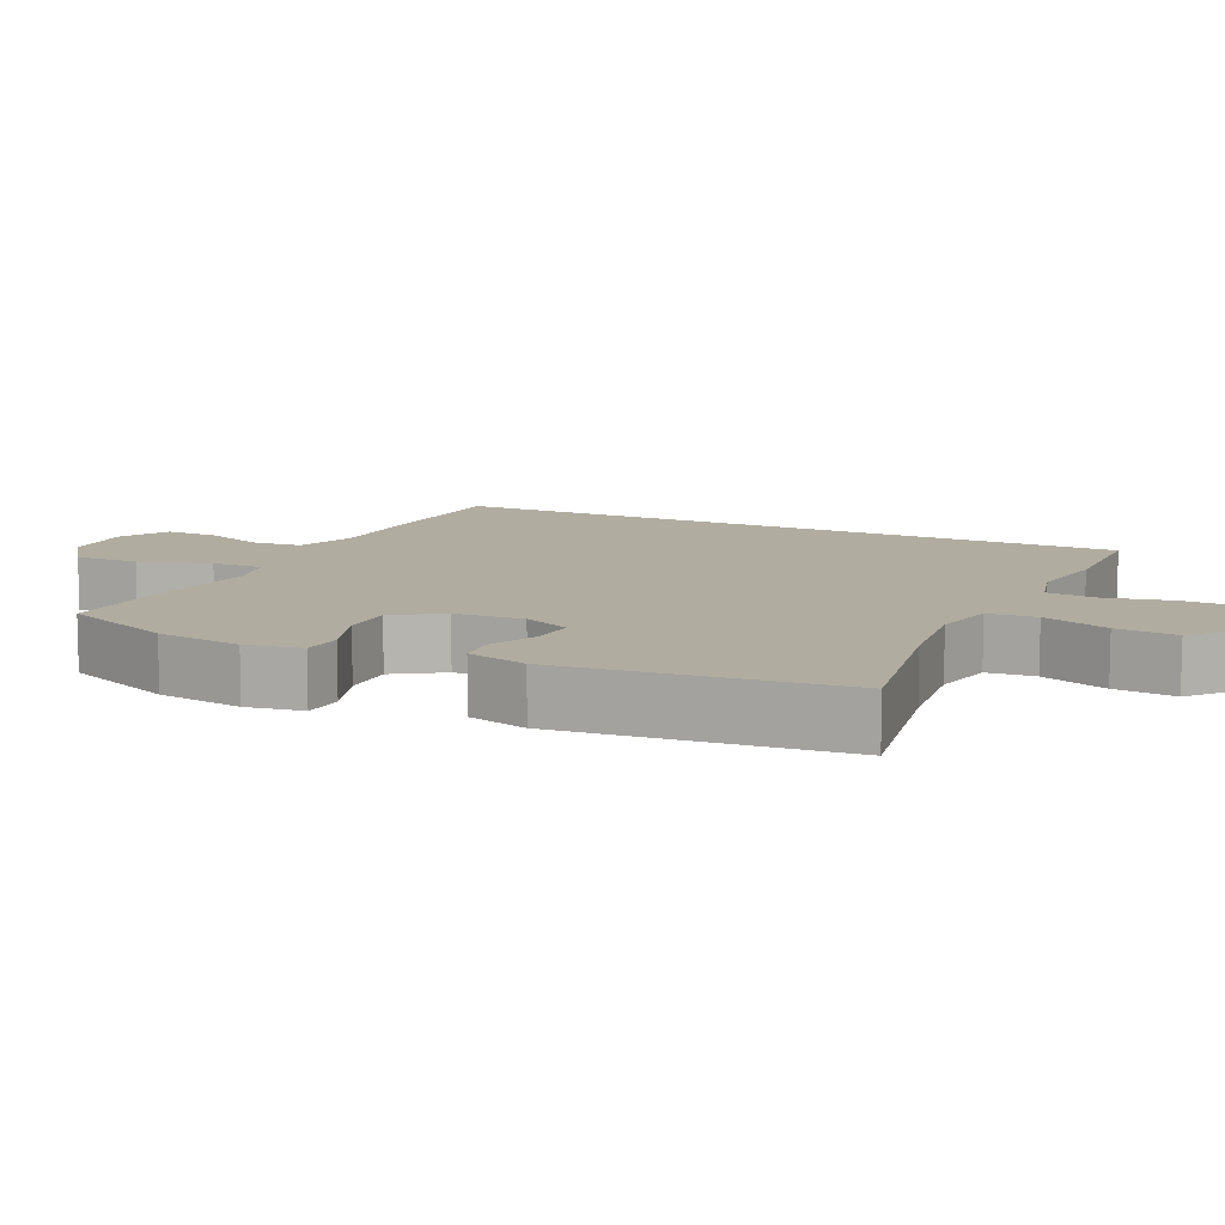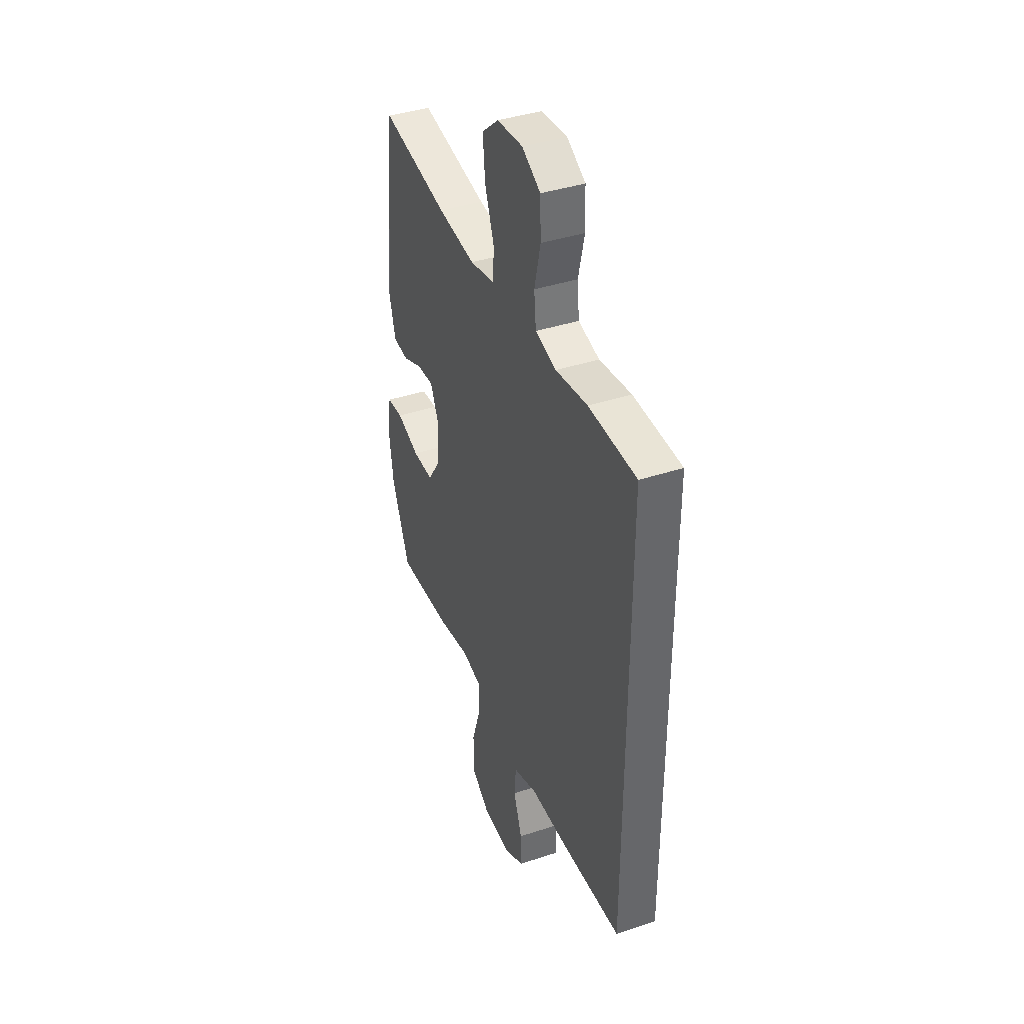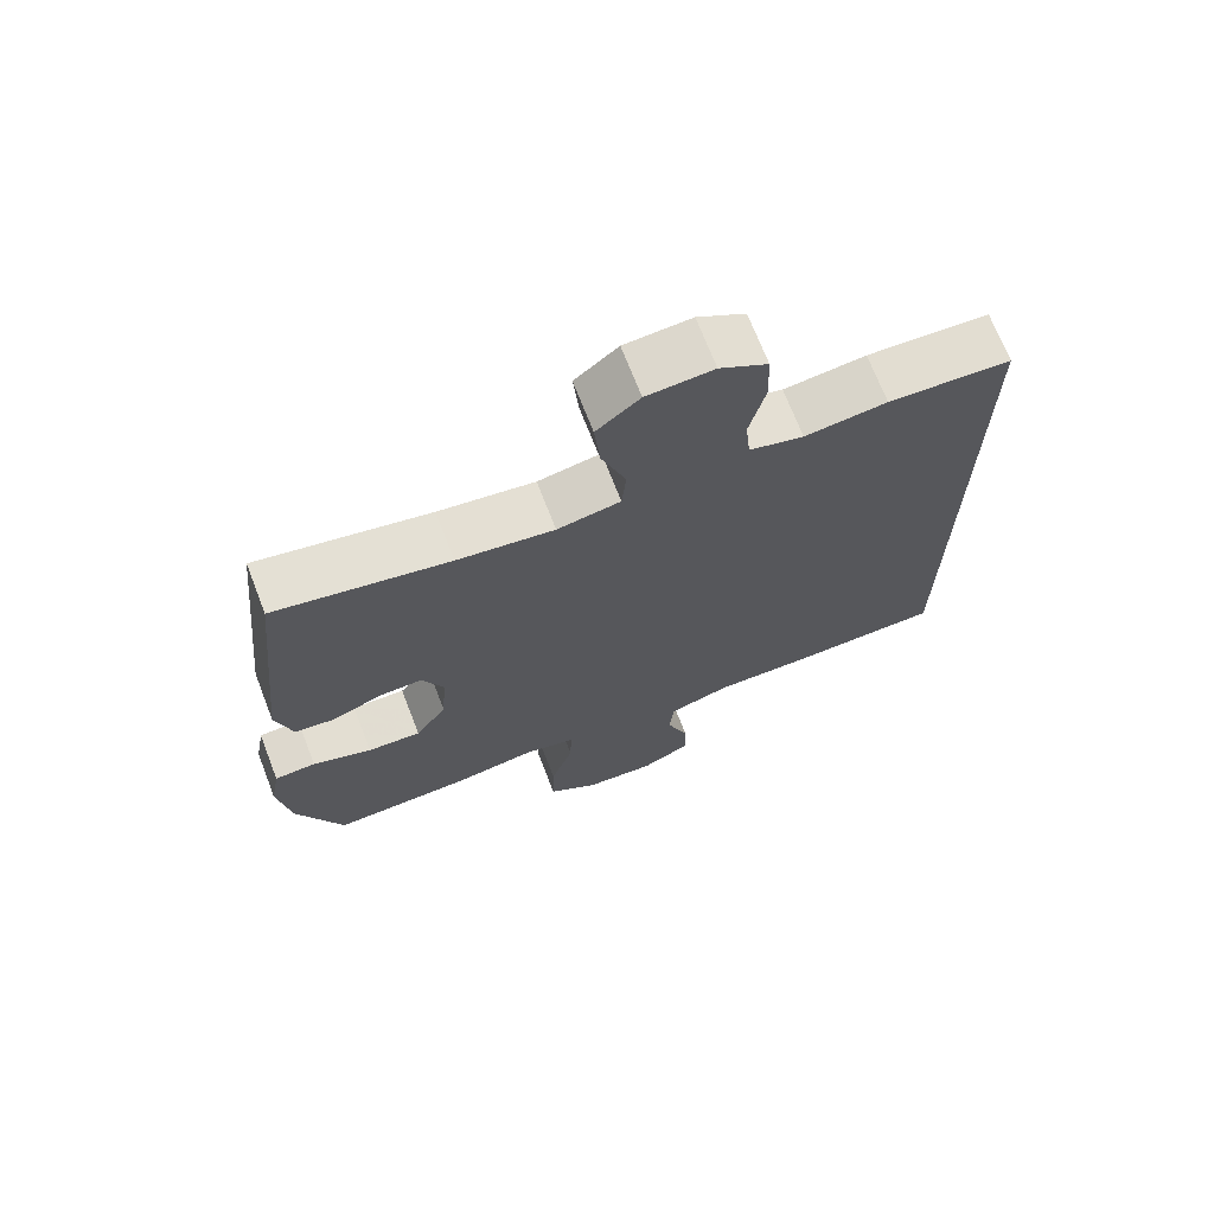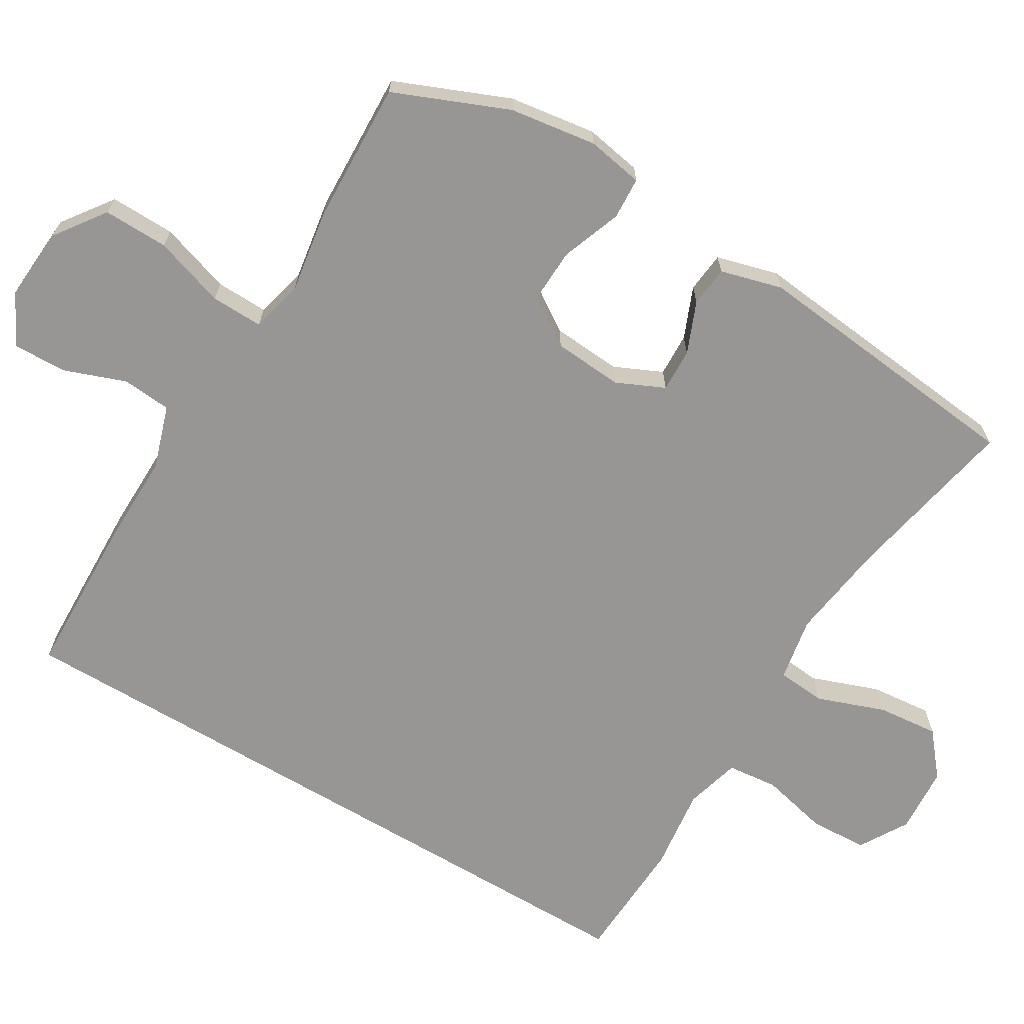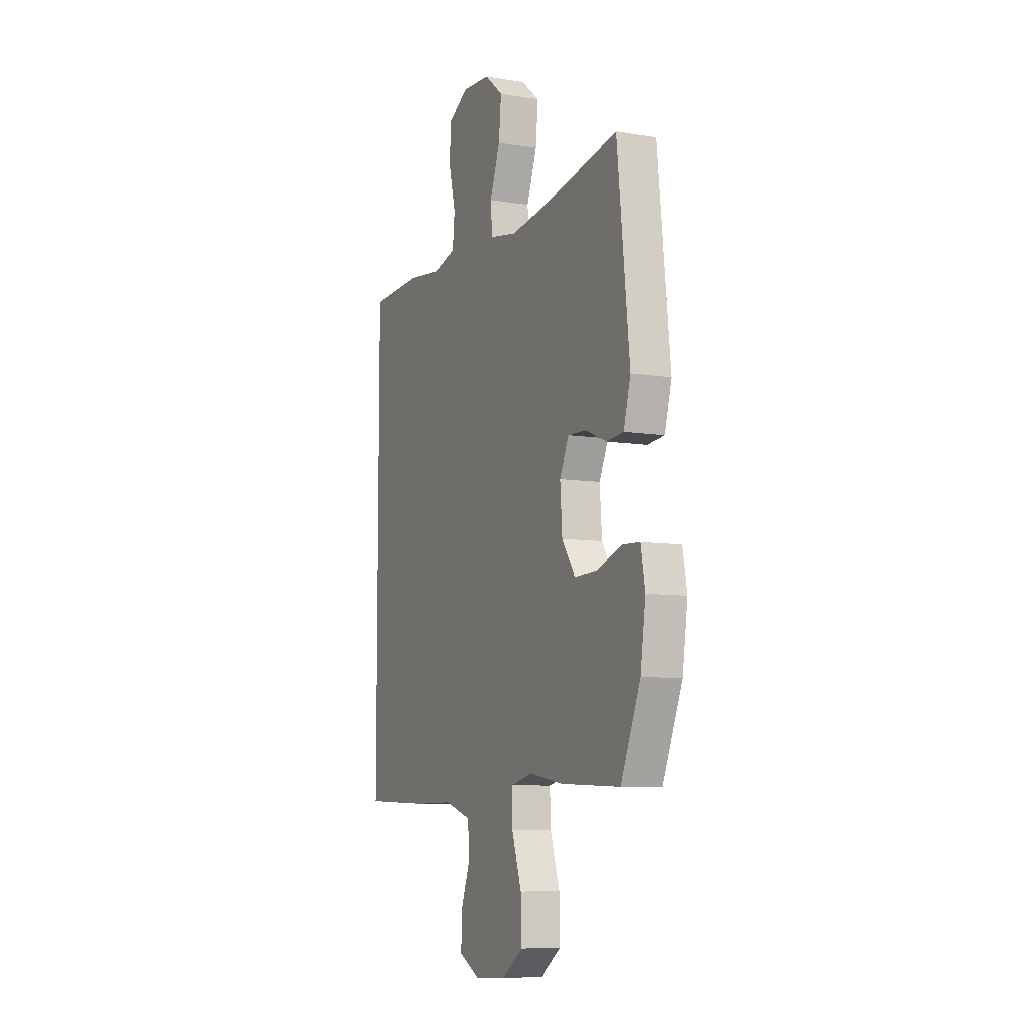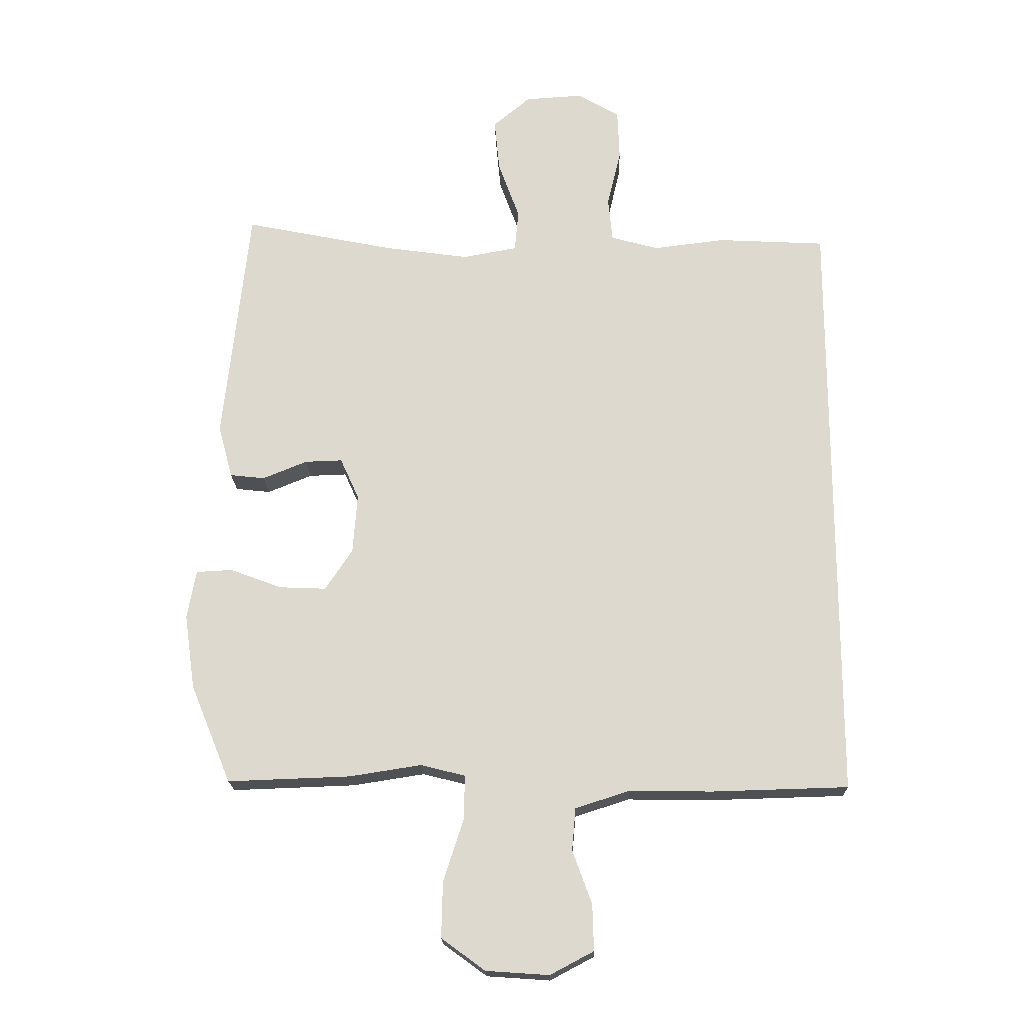
<metadata>
{"format":"obj","ext":"obj","renderer":"f3d","projection":"perspective","resolution":1024,"background":"white","views":[{"elev":10.0,"azim":-63.9,"up":"+Y"},{"elev":39.5,"azim":67.6,"up":"+Z"},{"elev":70.3,"azim":-21.2,"up":"+Z"},{"elev":-67.8,"azim":-120.8,"up":"+Y"},{"elev":-8.0,"azim":-114.7,"up":"+Z"},{"elev":-19.0,"azim":1.5,"up":"+Z"}]}
</metadata>
<code>
v 0.5 0.07 0.45
v 0.5 0.07 -0.515
v 0.282 0.07 -0.521
v 0.149 0.07 -0.519
v 0.062 0.07 -0.547
v 0.056 0.07 -0.615
v 0.087 0.07 -0.7
v 0.089 0.07 -0.774
v 0.019 0.07 -0.811
v -0.082 0.07 -0.804
v -0.152 0.07 -0.753
v -0.15 0.07 -0.663
v -0.118 0.07 -0.565
v -0.116 0.07 -0.493
v -0.188 0.07 -0.475
v -0.303 0.07 -0.493
v -0.5 0.07 -0.5
v -0.565 0.07 -0.342
v -0.582 0.07 -0.222
v -0.568 0.07 -0.144
v -0.51 0.07 -0.141
v -0.427 0.07 -0.172
v -0.352 0.07 -0.175
v -0.308 0.07 -0.109
v -0.301 0.07 -0.013
v -0.331 0.07 0.053
v -0.391 0.07 0.051
v -0.462 0.07 0.022
v -0.518 0.07 0.028
v -0.541 0.07 0.113
v -0.5 0.07 0.5
v -0.258 0.07 0.451
v -0.123 0.07 0.432
v -0.035 0.07 0.448
v -0.029 0.07 0.515
v -0.063 0.07 0.609
v -0.071 0.07 0.694
v -0.011 0.07 0.744
v 0.082 0.07 0.75
v 0.149 0.07 0.71
v 0.152 0.07 0.629
v 0.13 0.07 0.536
v 0.137 0.07 0.466
v 0.213 0.07 0.445
v 0.328 0.07 0.459
v 0.5 0 0.45
v 0.5 0 -0.515
v 0.282 0 -0.521
v 0.149 0 -0.519
v 0.062 0 -0.547
v 0.056 0 -0.615
v 0.087 0 -0.7
v 0.089 0 -0.774
v 0.019 0 -0.811
v -0.082 0 -0.804
v -0.152 0 -0.753
v -0.15 0 -0.663
v -0.118 0 -0.565
v -0.116 0 -0.493
v -0.188 0 -0.475
v -0.303 0 -0.493
v -0.5 0 -0.5
v -0.565 0 -0.342
v -0.582 0 -0.222
v -0.568 0 -0.144
v -0.51 0 -0.141
v -0.427 0 -0.172
v -0.352 0 -0.175
v -0.308 0 -0.109
v -0.301 0 -0.013
v -0.331 0 0.053
v -0.391 0 0.051
v -0.462 0 0.022
v -0.518 0 0.028
v -0.541 0 0.113
v -0.5 0 0.5
v -0.258 0 0.451
v -0.123 0 0.432
v -0.035 0 0.448
v -0.029 0 0.515
v -0.063 0 0.609
v -0.071 0 0.694
v -0.011 0 0.744
v 0.082 0 0.75
v 0.149 0 0.71
v 0.152 0 0.629
v 0.13 0 0.536
v 0.137 0 0.466
v 0.213 0 0.445
v 0.328 0 0.459
f 2 3 4
f 1 2 4
f 45 1 4
f 44 45 4
f 43 44 4 5
f 42 43 5 6
f 40 41 42
f 39 40 42
f 38 39 42
f 37 38 42
f 36 37 42
f 35 36 42
f 34 35 42 6
f 33 34 6
f 32 33 6
f 30 31 32
f 29 30 32
f 28 29 32
f 27 28 32
f 26 27 32
f 25 26 32 6
f 6 7 8
f 25 6 8
f 24 25 8
f 20 21 22
f 19 20 22
f 18 19 22
f 17 18 22
f 16 17 22
f 15 16 22
f 14 15 22 23
f 11 12 13
f 10 11 13
f 9 10 13
f 8 9 13
f 8 13 14
f 24 8 14
f 14 23 24
f 49 48 47
f 49 47 46
f 49 46 90
f 49 90 89
f 50 49 89 88
f 51 50 88 87
f 87 86 85
f 87 85 84
f 87 84 83
f 87 83 82
f 87 82 81
f 87 81 80
f 51 87 80 79
f 51 79 78
f 51 78 77
f 77 76 75
f 77 75 74
f 77 74 73
f 77 73 72
f 77 72 71
f 51 77 71 70
f 53 52 51
f 53 51 70
f 53 70 69
f 67 66 65
f 67 65 64
f 67 64 63
f 67 63 62
f 67 62 61
f 67 61 60
f 68 67 60 59
f 58 57 56
f 58 56 55
f 58 55 54
f 58 54 53
f 59 58 53
f 59 53 69
f 69 68 59
f 1 46 47 2
f 2 47 48 3
f 3 48 49 4
f 4 49 50 5
f 5 50 51 6
f 6 51 52 7
f 7 52 53 8
f 8 53 54 9
f 9 54 55 10
f 10 55 56 11
f 11 56 57 12
f 12 57 58 13
f 13 58 59 14
f 14 59 60 15
f 15 60 61 16
f 16 61 62 17
f 17 62 63 18
f 18 63 64 19
f 19 64 65 20
f 20 65 66 21
f 21 66 67 22
f 22 67 68 23
f 23 68 69 24
f 24 69 70 25
f 25 70 71 26
f 26 71 72 27
f 27 72 73 28
f 28 73 74 29
f 29 74 75 30
f 30 75 76 31
f 31 76 77 32
f 32 77 78 33
f 33 78 79 34
f 34 79 80 35
f 35 80 81 36
f 36 81 82 37
f 37 82 83 38
f 38 83 84 39
f 39 84 85 40
f 40 85 86 41
f 41 86 87 42
f 42 87 88 43
f 43 88 89 44
f 44 89 90 45
f 45 90 46 1

</code>
